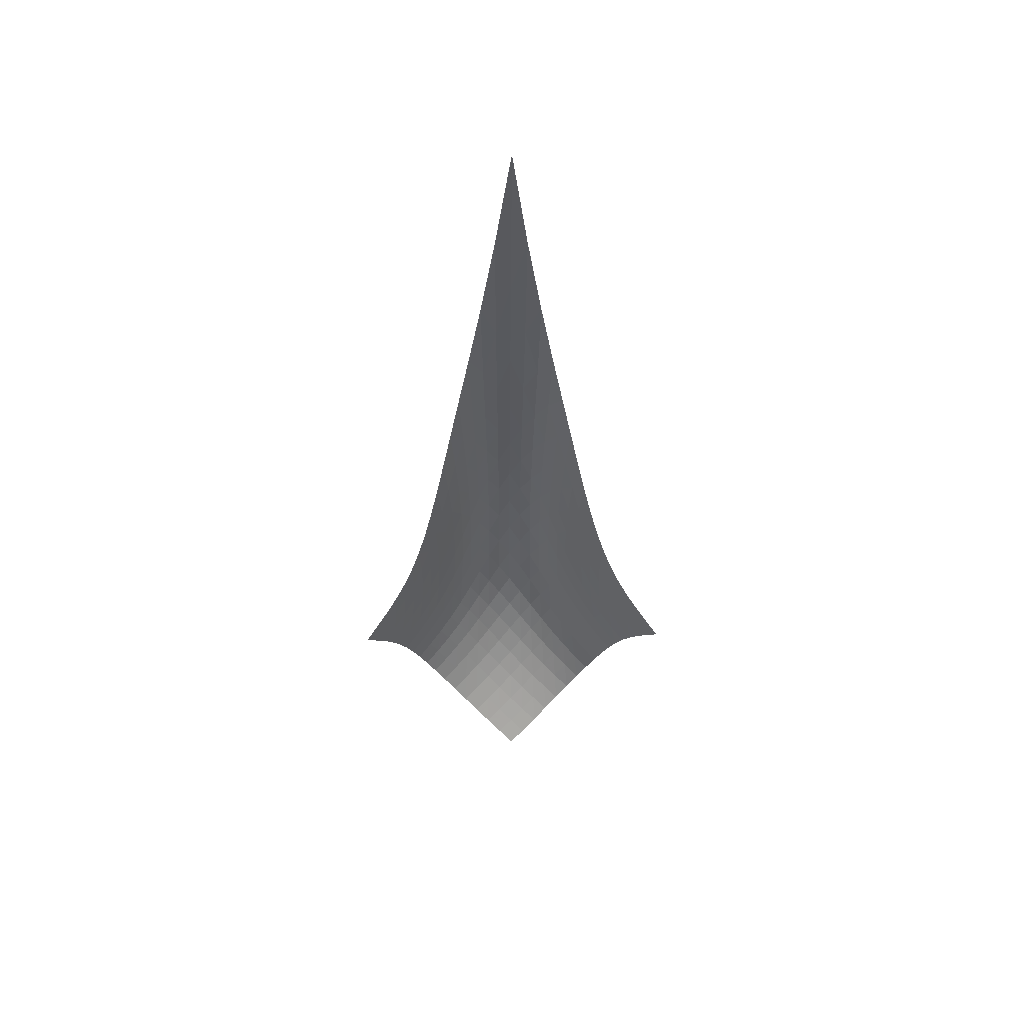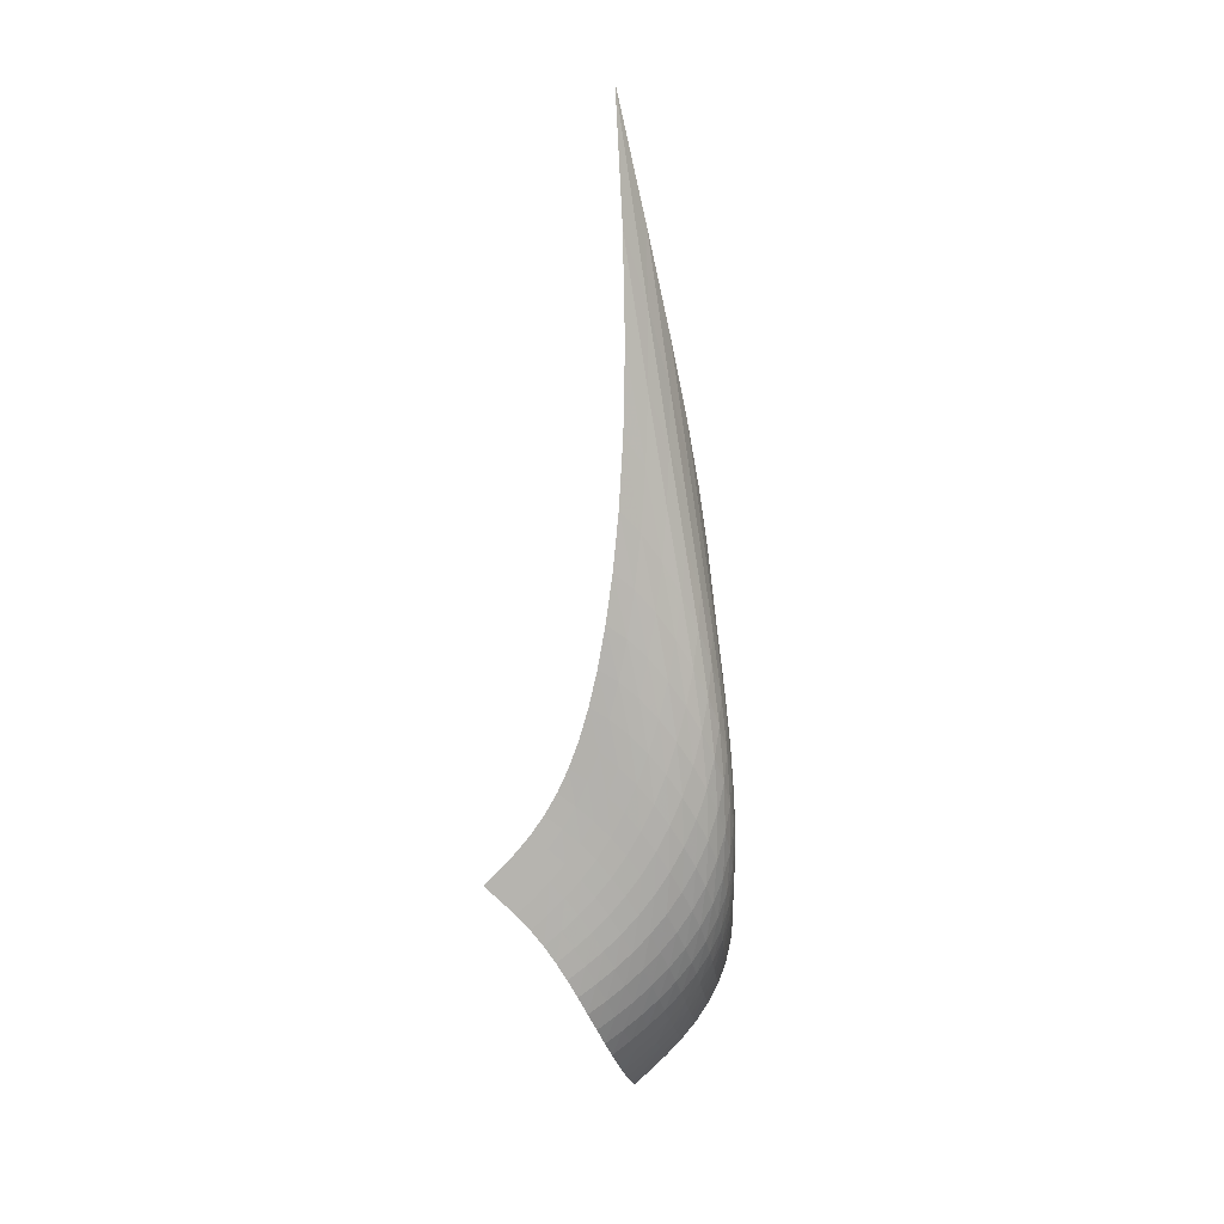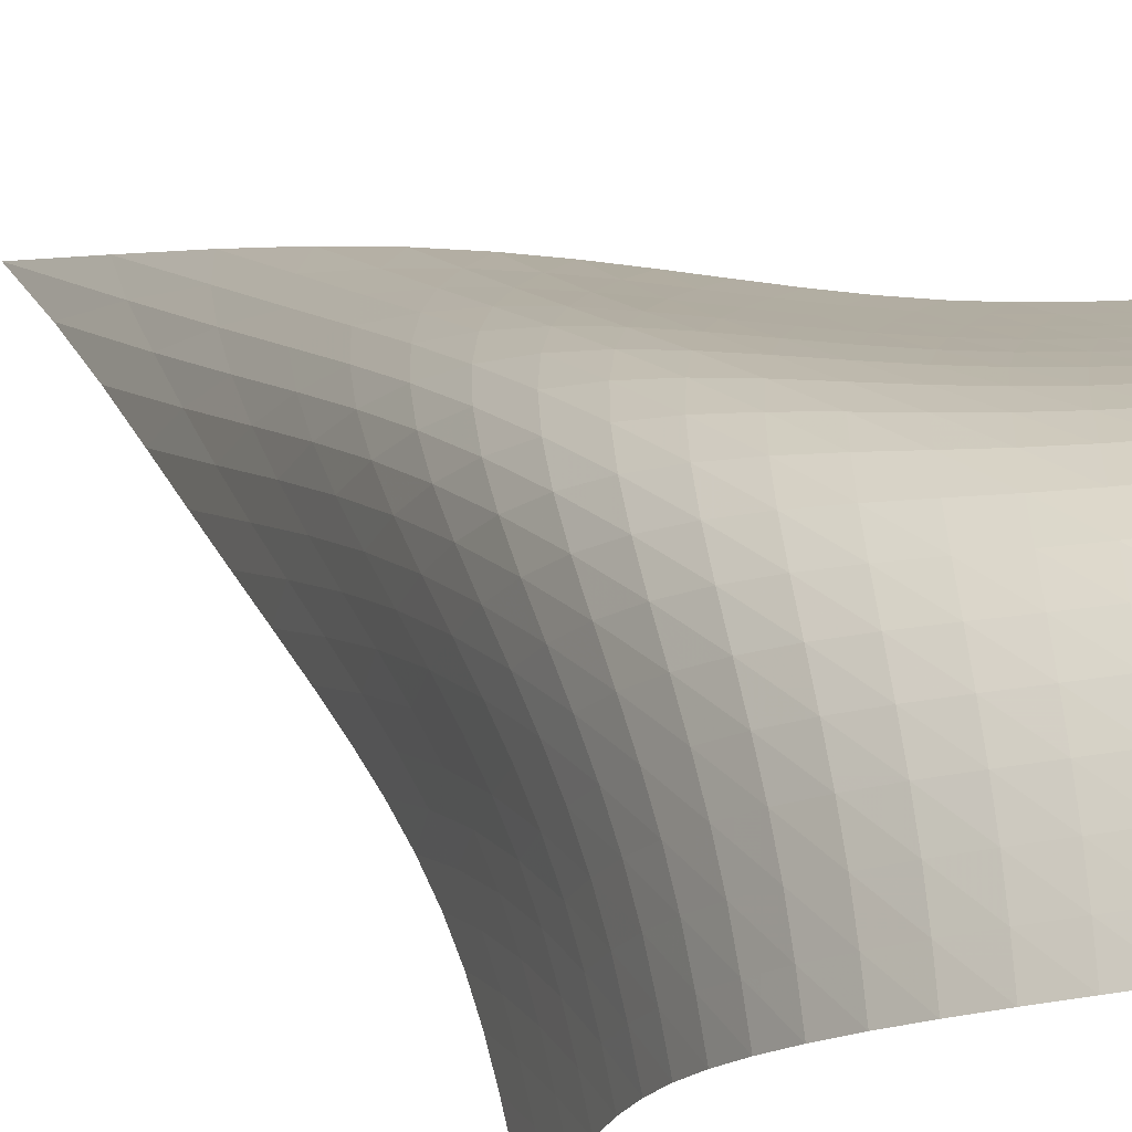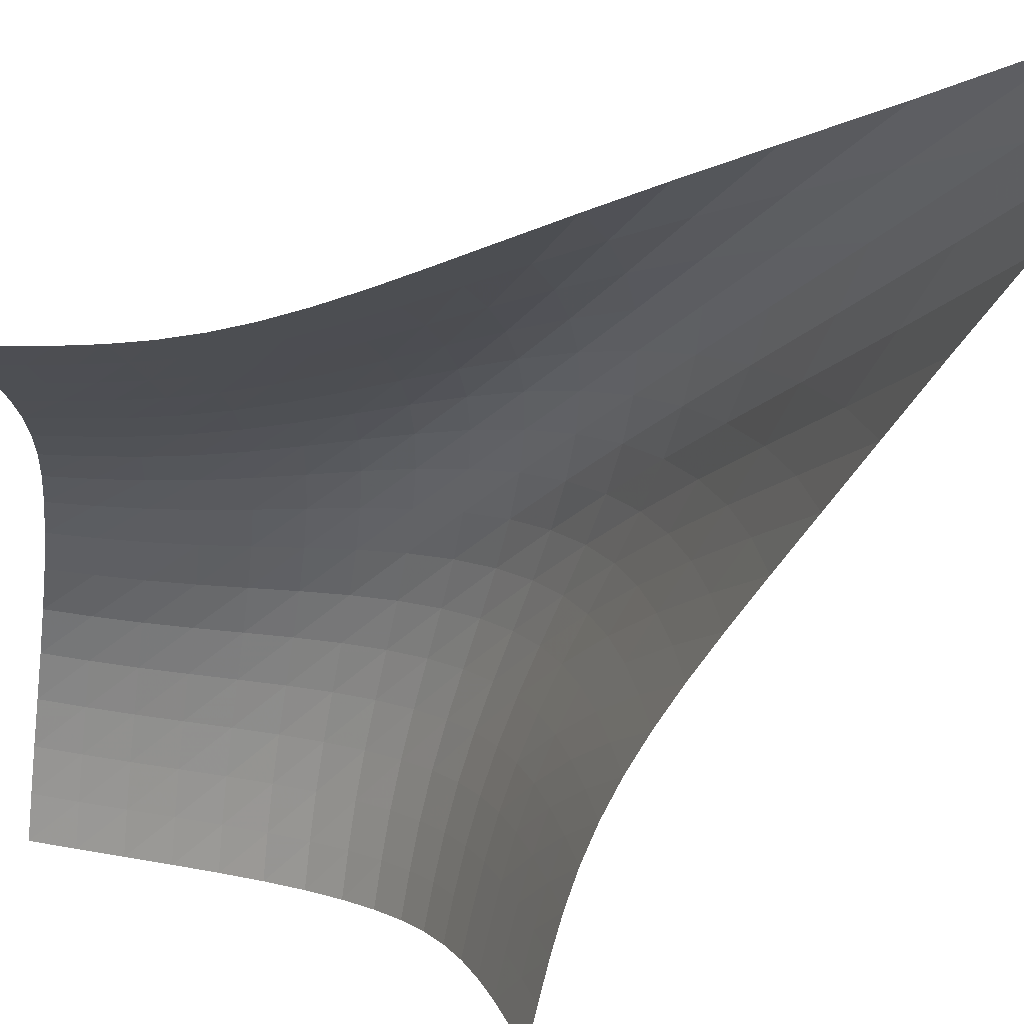
<metadata>
{"format":"obj","ext":"obj","renderer":"f3d","projection":"perspective","resolution":1024,"background":"white","views":[{"elev":47.3,"azim":133.5,"up":"+Y"},{"elev":16.1,"azim":-94.0,"up":"+Y"},{"elev":15.5,"azim":-26.5,"up":"+Z"},{"elev":-21.4,"azim":152.3,"up":"+Z"}]}
</metadata>
<code>
v -6.512 -0.09444 6.512
v -1.567 -27.29 11.14
v -11.14 -27.29 1.567
v -7.221 -37.39 7.221
v -11.04 -26.73 2.151
v -10.94 -26.15 2.715
v -10.84 -25.54 3.246
v -10.75 -24.85 3.739
v -10.66 -24.08 4.192
v -10.57 -23.19 4.606
v -10.49 -22.18 4.984
v -10.4 -21.01 5.33
v -10.28 -19.67 5.647
v -10.11 -18.12 5.938
v -9.878 -16.33 6.203
v -9.543 -14.23 6.434
v -9.075 -11.72 6.617
v -8.433 -8.656 6.72
v -7.581 -4.815 6.698
v -6.698 -4.815 7.581
v -6.72 -8.656 8.433
v -6.617 -11.72 9.075
v -6.434 -14.23 9.543
v -6.203 -16.33 9.878
v -5.938 -18.12 10.11
v -5.647 -19.67 10.28
v -5.33 -21.01 10.4
v -4.984 -22.18 10.49
v -4.606 -23.19 10.57
v -4.192 -24.08 10.66
v -3.739 -24.85 10.75
v -3.246 -25.54 10.84
v -2.715 -26.15 10.94
v -2.151 -26.73 11.04
v -2.143 -27.86 11.17
v -2.692 -28.43 11.19
v -3.2 -29.01 11.22
v -3.664 -29.63 11.25
v -4.089 -30.27 11.27
v -4.486 -30.96 11.27
v -4.862 -31.67 11.23
v -5.22 -32.4 11.11
v -5.559 -33.13 10.9
v -5.874 -33.86 10.58
v -6.158 -34.55 10.17
v -6.411 -35.2 9.667
v -6.635 -35.81 9.101
v -6.84 -36.37 8.492
v -7.033 -36.89 7.86
v -7.86 -36.89 7.033
v -8.492 -36.37 6.84
v -9.101 -35.81 6.635
v -9.667 -35.2 6.411
v -10.17 -34.55 6.158
v -10.58 -33.86 5.874
v -10.9 -33.13 5.559
v -11.11 -32.4 5.22
v -11.23 -31.67 4.862
v -11.27 -30.96 4.486
v -11.27 -30.27 4.089
v -11.25 -29.63 3.664
v -11.22 -29.01 3.2
v -11.19 -28.43 2.692
v -11.17 -27.86 2.143
v -7.568 -7.509 7.568
v -8.364 -10.34 7.522
v -9.009 -12.85 7.395
v -9.505 -15.04 7.201
v -9.871 -16.96 6.96
v -10.13 -18.65 6.684
v -10.32 -20.15 6.38
v -10.45 -21.47 6.046
v -10.54 -22.64 5.682
v -10.62 -23.67 5.282
v -10.7 -24.57 4.846
v -10.78 -25.37 4.37
v -10.87 -26.08 3.857
v -10.97 -26.71 3.308
v -11.07 -27.29 2.733
v -7.522 -10.34 8.364
v -8.281 -12.31 8.281
v -8.936 -14.27 8.145
v -9.465 -16.1 7.947
v -9.868 -17.8 7.7
v -10.16 -19.35 7.413
v -10.37 -20.76 7.092
v -10.51 -22.03 6.74
v -10.61 -23.18 6.356
v -10.68 -24.2 5.935
v -10.75 -25.12 5.477
v -10.83 -25.92 4.98
v -10.91 -26.64 4.446
v -11 -27.28 3.881
v -11.1 -27.87 3.292
v -7.395 -12.85 9.009
v -8.145 -14.27 8.936
v -8.821 -15.79 8.821
v -9.392 -17.32 8.642
v -9.843 -18.8 8.401
v -10.18 -20.2 8.108
v -10.42 -21.51 7.773
v -10.58 -22.72 7.401
v -10.68 -23.83 6.994
v -10.76 -24.83 6.551
v -10.82 -25.73 6.07
v -10.88 -26.53 5.552
v -10.96 -27.25 4.999
v -11.04 -27.89 4.417
v -11.13 -28.47 3.813
v -7.201 -15.04 9.505
v -7.947 -16.1 9.465
v -8.642 -17.32 9.392
v -9.254 -18.6 9.254
v -9.759 -19.89 9.04
v -10.15 -21.15 8.756
v -10.43 -22.36 8.414
v -10.62 -23.5 8.025
v -10.75 -24.56 7.595
v -10.83 -25.53 7.128
v -10.89 -26.41 6.624
v -10.94 -27.2 6.084
v -11 -27.9 5.512
v -11.08 -28.53 4.912
v -11.16 -29.1 4.292
v -6.96 -16.96 9.871
v -7.7 -17.8 9.868
v -8.401 -18.8 9.843
v -9.04 -19.89 9.759
v -9.591 -21.02 9.591
v -10.04 -22.16 9.335
v -10.37 -23.28 9.001
v -10.61 -24.35 8.604
v -10.76 -25.36 8.156
v -10.86 -26.29 7.667
v -10.93 -27.14 7.14
v -10.98 -27.91 6.578
v -11.04 -28.6 5.987
v -11.11 -29.21 5.369
v -11.19 -29.76 4.733
v -6.684 -18.65 10.13
v -7.413 -19.35 10.16
v -8.108 -20.2 10.18
v -8.756 -21.15 10.15
v -9.335 -22.16 10.04
v -9.825 -23.2 9.825
v -10.21 -24.24 9.517
v -10.5 -25.25 9.127
v -10.69 -26.21 8.672
v -10.82 -27.1 8.167
v -10.91 -27.92 7.62
v -10.97 -28.67 7.039
v -11.04 -29.34 6.429
v -11.11 -29.93 5.795
v -11.19 -30.47 5.144
v -6.38 -20.15 10.32
v -7.092 -20.76 10.37
v -7.773 -21.51 10.42
v -8.414 -22.36 10.43
v -9.001 -23.28 10.37
v -9.517 -24.24 10.21
v -9.946 -25.21 9.946
v -10.28 -26.17 9.579
v -10.52 -27.08 9.132
v -10.69 -27.94 8.621
v -10.8 -28.73 8.062
v -10.89 -29.45 7.466
v -10.97 -30.09 6.841
v -11.05 -30.68 6.194
v -11.14 -31.19 5.531
v -6.046 -21.47 10.45
v -6.74 -22.03 10.51
v -7.401 -22.72 10.58
v -8.025 -23.5 10.62
v -8.604 -24.35 10.61
v -9.127 -25.25 10.5
v -9.579 -26.17 10.28
v -9.948 -27.07 9.948
v -10.23 -27.95 9.522
v -10.44 -28.77 9.02
v -10.59 -29.54 8.459
v -10.71 -30.23 7.856
v -10.81 -30.86 7.223
v -10.9 -31.43 6.567
v -11.01 -31.94 5.897
v -5.682 -22.64 10.54
v -6.356 -23.18 10.61
v -6.994 -23.83 10.68
v -7.595 -24.56 10.75
v -8.156 -25.36 10.76
v -8.672 -26.21 10.69
v -9.132 -27.08 10.52
v -9.522 -27.95 10.23
v -9.838 -28.79 9.838
v -10.08 -29.59 9.355
v -10.27 -30.33 8.804
v -10.41 -31.01 8.203
v -10.54 -31.62 7.568
v -10.66 -32.18 6.91
v -10.78 -32.68 6.238
v -5.282 -23.67 10.62
v -5.935 -24.2 10.68
v -6.551 -24.83 10.76
v -7.128 -25.53 10.83
v -7.667 -26.29 10.86
v -8.167 -27.1 10.82
v -8.621 -27.94 10.69
v -9.02 -28.77 10.44
v -9.355 -29.59 10.08
v -9.626 -30.36 9.626
v -9.841 -31.08 9.092
v -10.01 -31.75 8.502
v -10.16 -32.35 7.873
v -10.3 -32.9 7.219
v -10.44 -33.4 6.55
v -4.846 -24.57 10.7
v -5.477 -25.12 10.75
v -6.07 -25.73 10.82
v -6.624 -26.41 10.89
v -7.14 -27.14 10.93
v -7.62 -27.92 10.91
v -8.062 -28.73 10.8
v -8.459 -29.54 10.59
v -8.804 -30.33 10.27
v -9.092 -31.08 9.841
v -9.329 -31.79 9.329
v -9.525 -32.45 8.754
v -9.695 -33.04 8.136
v -9.853 -33.59 7.489
v -10.01 -34.09 6.827
v -4.37 -25.37 10.78
v -4.98 -25.92 10.83
v -5.552 -26.53 10.88
v -6.084 -27.2 10.94
v -6.578 -27.91 10.98
v -7.039 -28.67 10.97
v -7.466 -29.45 10.89
v -7.856 -30.23 10.71
v -8.203 -31.01 10.41
v -8.502 -31.75 10.01
v -8.754 -32.45 9.525
v -8.967 -33.09 8.967
v -9.153 -33.69 8.361
v -9.326 -34.23 7.724
v -9.496 -34.73 7.071
v -3.857 -26.08 10.87
v -4.446 -26.64 10.91
v -4.999 -27.25 10.96
v -5.512 -27.9 11
v -5.987 -28.6 11.04
v -6.429 -29.34 11.04
v -6.841 -30.09 10.97
v -7.223 -30.86 10.81
v -7.568 -31.62 10.54
v -7.873 -32.35 10.16
v -8.136 -33.04 9.695
v -8.361 -33.69 9.153
v -8.559 -34.28 8.559
v -8.742 -34.82 7.932
v -8.921 -35.33 7.287
v -3.308 -26.71 10.97
v -3.881 -27.28 11
v -4.417 -27.89 11.04
v -4.912 -28.53 11.08
v -5.369 -29.21 11.11
v -5.795 -29.93 11.11
v -6.194 -30.68 11.05
v -6.567 -31.43 10.9
v -6.91 -32.18 10.66
v -7.219 -32.9 10.3
v -7.489 -33.59 9.853
v -7.724 -34.23 9.326
v -7.932 -34.82 8.742
v -8.123 -35.37 8.123
v -8.307 -35.88 7.485
v -2.733 -27.29 11.07
v -3.292 -27.87 11.1
v -3.813 -28.47 11.13
v -4.292 -29.1 11.16
v -4.733 -29.76 11.19
v -5.144 -30.47 11.19
v -5.531 -31.19 11.14
v -5.897 -31.94 11.01
v -6.238 -32.68 10.78
v -6.55 -33.4 10.44
v -6.827 -34.09 10.01
v -7.071 -34.73 9.496
v -7.287 -35.33 8.921
v -7.485 -35.88 8.307
v -7.673 -36.4 7.673
f 289 49 4
f 289 4 50
f 5 79 64
f 5 64 3
f 79 94 63
f 79 63 64
f 94 109 62
f 94 62 63
f 109 124 61
f 109 61 62
f 124 139 60
f 124 60 61
f 139 154 59
f 139 59 60
f 154 169 58
f 154 58 59
f 169 184 57
f 169 57 58
f 184 199 56
f 184 56 57
f 199 214 55
f 199 55 56
f 214 229 54
f 214 54 55
f 229 244 53
f 229 53 54
f 244 259 52
f 244 52 53
f 259 274 51
f 259 51 52
f 274 289 50
f 274 50 51
f 1 20 65
f 1 65 19
f 19 65 66
f 19 66 18
f 18 66 67
f 18 67 17
f 17 67 68
f 17 68 16
f 16 68 69
f 16 69 15
f 15 69 70
f 15 70 14
f 14 70 71
f 14 71 13
f 13 71 72
f 13 72 12
f 12 72 73
f 12 73 11
f 11 73 74
f 11 74 10
f 10 74 75
f 10 75 9
f 9 75 76
f 9 76 8
f 8 76 77
f 8 77 7
f 7 77 78
f 7 78 6
f 6 78 79
f 6 79 5
f 20 21 80
f 20 80 65
f 65 80 81
f 65 81 66
f 66 81 82
f 66 82 67
f 67 82 83
f 67 83 68
f 68 83 84
f 68 84 69
f 69 84 85
f 69 85 70
f 70 85 86
f 70 86 71
f 71 86 87
f 71 87 72
f 72 87 88
f 72 88 73
f 73 88 89
f 73 89 74
f 74 89 90
f 74 90 75
f 75 90 91
f 75 91 76
f 76 91 92
f 76 92 77
f 77 92 93
f 77 93 78
f 78 93 94
f 78 94 79
f 21 22 95
f 21 95 80
f 80 95 96
f 80 96 81
f 81 96 97
f 81 97 82
f 82 97 98
f 82 98 83
f 83 98 99
f 83 99 84
f 84 99 100
f 84 100 85
f 85 100 101
f 85 101 86
f 86 101 102
f 86 102 87
f 87 102 103
f 87 103 88
f 88 103 104
f 88 104 89
f 89 104 105
f 89 105 90
f 90 105 106
f 90 106 91
f 91 106 107
f 91 107 92
f 92 107 108
f 92 108 93
f 93 108 109
f 93 109 94
f 22 23 110
f 22 110 95
f 95 110 111
f 95 111 96
f 96 111 112
f 96 112 97
f 97 112 113
f 97 113 98
f 98 113 114
f 98 114 99
f 99 114 115
f 99 115 100
f 100 115 116
f 100 116 101
f 101 116 117
f 101 117 102
f 102 117 118
f 102 118 103
f 103 118 119
f 103 119 104
f 104 119 120
f 104 120 105
f 105 120 121
f 105 121 106
f 106 121 122
f 106 122 107
f 107 122 123
f 107 123 108
f 108 123 124
f 108 124 109
f 23 24 125
f 23 125 110
f 110 125 126
f 110 126 111
f 111 126 127
f 111 127 112
f 112 127 128
f 112 128 113
f 113 128 129
f 113 129 114
f 114 129 130
f 114 130 115
f 115 130 131
f 115 131 116
f 116 131 132
f 116 132 117
f 117 132 133
f 117 133 118
f 118 133 134
f 118 134 119
f 119 134 135
f 119 135 120
f 120 135 136
f 120 136 121
f 121 136 137
f 121 137 122
f 122 137 138
f 122 138 123
f 123 138 139
f 123 139 124
f 24 25 140
f 24 140 125
f 125 140 141
f 125 141 126
f 126 141 142
f 126 142 127
f 127 142 143
f 127 143 128
f 128 143 144
f 128 144 129
f 129 144 145
f 129 145 130
f 130 145 146
f 130 146 131
f 131 146 147
f 131 147 132
f 132 147 148
f 132 148 133
f 133 148 149
f 133 149 134
f 134 149 150
f 134 150 135
f 135 150 151
f 135 151 136
f 136 151 152
f 136 152 137
f 137 152 153
f 137 153 138
f 138 153 154
f 138 154 139
f 25 26 155
f 25 155 140
f 140 155 156
f 140 156 141
f 141 156 157
f 141 157 142
f 142 157 158
f 142 158 143
f 143 158 159
f 143 159 144
f 144 159 160
f 144 160 145
f 145 160 161
f 145 161 146
f 146 161 162
f 146 162 147
f 147 162 163
f 147 163 148
f 148 163 164
f 148 164 149
f 149 164 165
f 149 165 150
f 150 165 166
f 150 166 151
f 151 166 167
f 151 167 152
f 152 167 168
f 152 168 153
f 153 168 169
f 153 169 154
f 26 27 170
f 26 170 155
f 155 170 171
f 155 171 156
f 156 171 172
f 156 172 157
f 157 172 173
f 157 173 158
f 158 173 174
f 158 174 159
f 159 174 175
f 159 175 160
f 160 175 176
f 160 176 161
f 161 176 177
f 161 177 162
f 162 177 178
f 162 178 163
f 163 178 179
f 163 179 164
f 164 179 180
f 164 180 165
f 165 180 181
f 165 181 166
f 166 181 182
f 166 182 167
f 167 182 183
f 167 183 168
f 168 183 184
f 168 184 169
f 27 28 185
f 27 185 170
f 170 185 186
f 170 186 171
f 171 186 187
f 171 187 172
f 172 187 188
f 172 188 173
f 173 188 189
f 173 189 174
f 174 189 190
f 174 190 175
f 175 190 191
f 175 191 176
f 176 191 192
f 176 192 177
f 177 192 193
f 177 193 178
f 178 193 194
f 178 194 179
f 179 194 195
f 179 195 180
f 180 195 196
f 180 196 181
f 181 196 197
f 181 197 182
f 182 197 198
f 182 198 183
f 183 198 199
f 183 199 184
f 28 29 200
f 28 200 185
f 185 200 201
f 185 201 186
f 186 201 202
f 186 202 187
f 187 202 203
f 187 203 188
f 188 203 204
f 188 204 189
f 189 204 205
f 189 205 190
f 190 205 206
f 190 206 191
f 191 206 207
f 191 207 192
f 192 207 208
f 192 208 193
f 193 208 209
f 193 209 194
f 194 209 210
f 194 210 195
f 195 210 211
f 195 211 196
f 196 211 212
f 196 212 197
f 197 212 213
f 197 213 198
f 198 213 214
f 198 214 199
f 29 30 215
f 29 215 200
f 200 215 216
f 200 216 201
f 201 216 217
f 201 217 202
f 202 217 218
f 202 218 203
f 203 218 219
f 203 219 204
f 204 219 220
f 204 220 205
f 205 220 221
f 205 221 206
f 206 221 222
f 206 222 207
f 207 222 223
f 207 223 208
f 208 223 224
f 208 224 209
f 209 224 225
f 209 225 210
f 210 225 226
f 210 226 211
f 211 226 227
f 211 227 212
f 212 227 228
f 212 228 213
f 213 228 229
f 213 229 214
f 30 31 230
f 30 230 215
f 215 230 231
f 215 231 216
f 216 231 232
f 216 232 217
f 217 232 233
f 217 233 218
f 218 233 234
f 218 234 219
f 219 234 235
f 219 235 220
f 220 235 236
f 220 236 221
f 221 236 237
f 221 237 222
f 222 237 238
f 222 238 223
f 223 238 239
f 223 239 224
f 224 239 240
f 224 240 225
f 225 240 241
f 225 241 226
f 226 241 242
f 226 242 227
f 227 242 243
f 227 243 228
f 228 243 244
f 228 244 229
f 31 32 245
f 31 245 230
f 230 245 246
f 230 246 231
f 231 246 247
f 231 247 232
f 232 247 248
f 232 248 233
f 233 248 249
f 233 249 234
f 234 249 250
f 234 250 235
f 235 250 251
f 235 251 236
f 236 251 252
f 236 252 237
f 237 252 253
f 237 253 238
f 238 253 254
f 238 254 239
f 239 254 255
f 239 255 240
f 240 255 256
f 240 256 241
f 241 256 257
f 241 257 242
f 242 257 258
f 242 258 243
f 243 258 259
f 243 259 244
f 32 33 260
f 32 260 245
f 245 260 261
f 245 261 246
f 246 261 262
f 246 262 247
f 247 262 263
f 247 263 248
f 248 263 264
f 248 264 249
f 249 264 265
f 249 265 250
f 250 265 266
f 250 266 251
f 251 266 267
f 251 267 252
f 252 267 268
f 252 268 253
f 253 268 269
f 253 269 254
f 254 269 270
f 254 270 255
f 255 270 271
f 255 271 256
f 256 271 272
f 256 272 257
f 257 272 273
f 257 273 258
f 258 273 274
f 258 274 259
f 33 34 275
f 33 275 260
f 260 275 276
f 260 276 261
f 261 276 277
f 261 277 262
f 262 277 278
f 262 278 263
f 263 278 279
f 263 279 264
f 264 279 280
f 264 280 265
f 265 280 281
f 265 281 266
f 266 281 282
f 266 282 267
f 267 282 283
f 267 283 268
f 268 283 284
f 268 284 269
f 269 284 285
f 269 285 270
f 270 285 286
f 270 286 271
f 271 286 287
f 271 287 272
f 272 287 288
f 272 288 273
f 273 288 289
f 273 289 274
f 34 2 35
f 34 35 275
f 275 35 36
f 275 36 276
f 276 36 37
f 276 37 277
f 277 37 38
f 277 38 278
f 278 38 39
f 278 39 279
f 279 39 40
f 279 40 280
f 280 40 41
f 280 41 281
f 281 41 42
f 281 42 282
f 282 42 43
f 282 43 283
f 283 43 44
f 283 44 284
f 284 44 45
f 284 45 285
f 285 45 46
f 285 46 286
f 286 46 47
f 286 47 287
f 287 47 48
f 287 48 288
f 288 48 49
f 288 49 289

</code>
